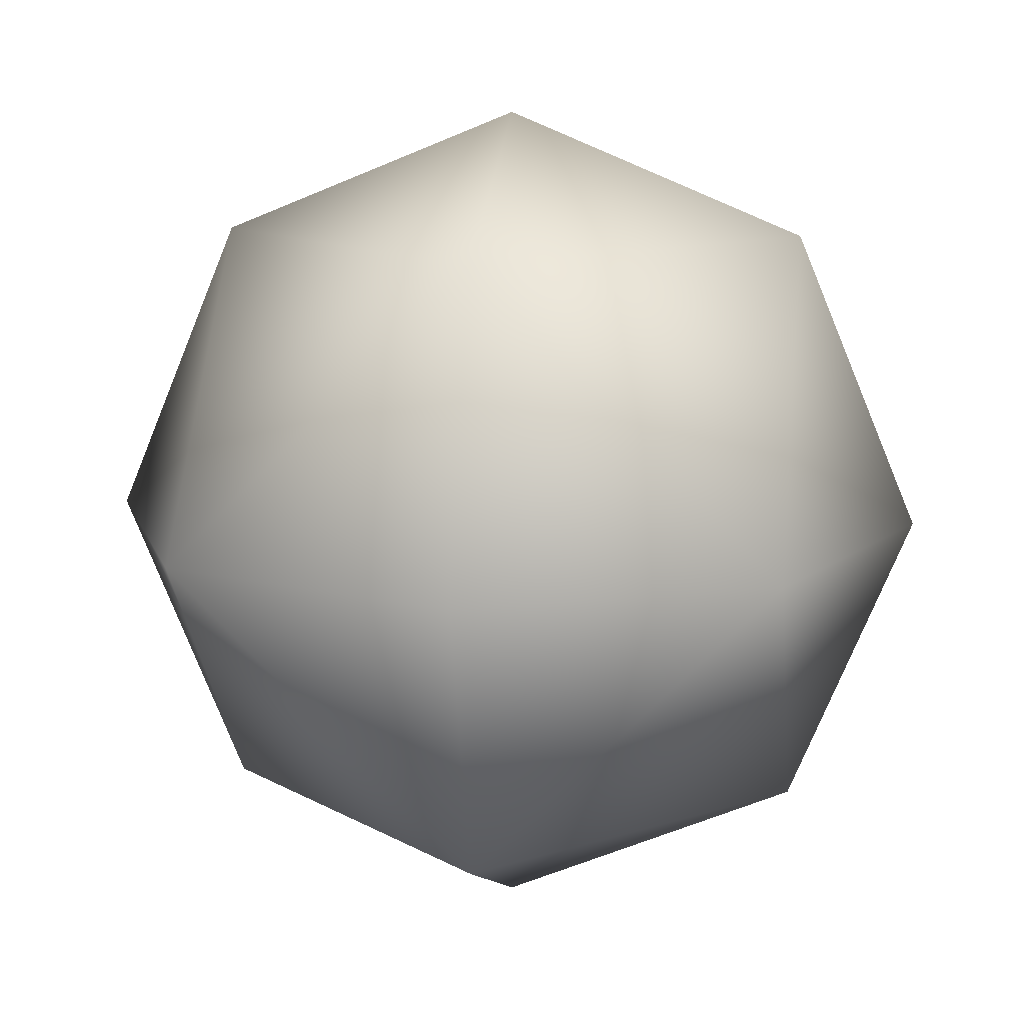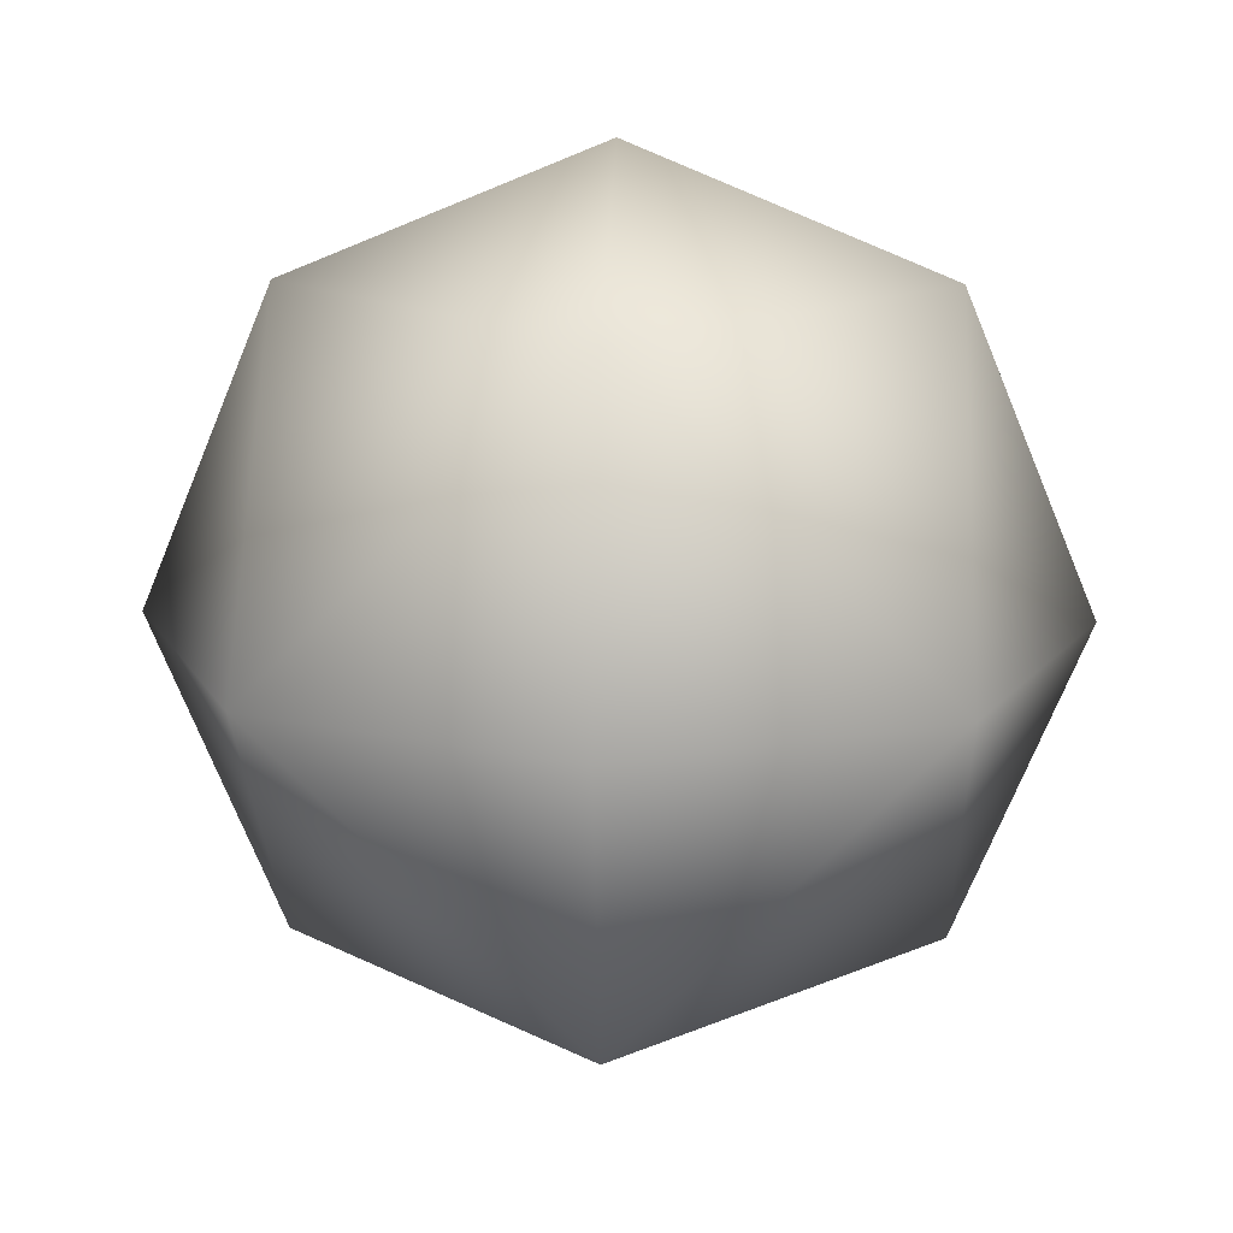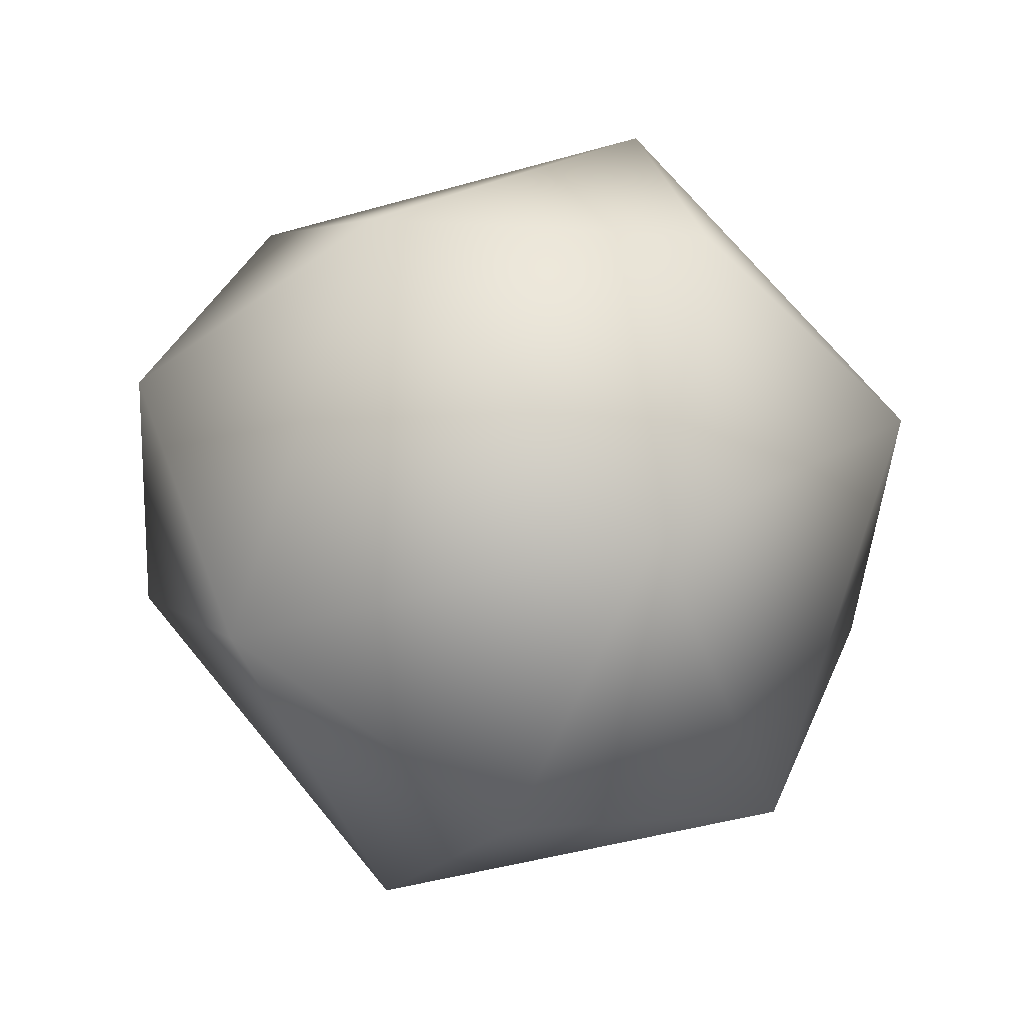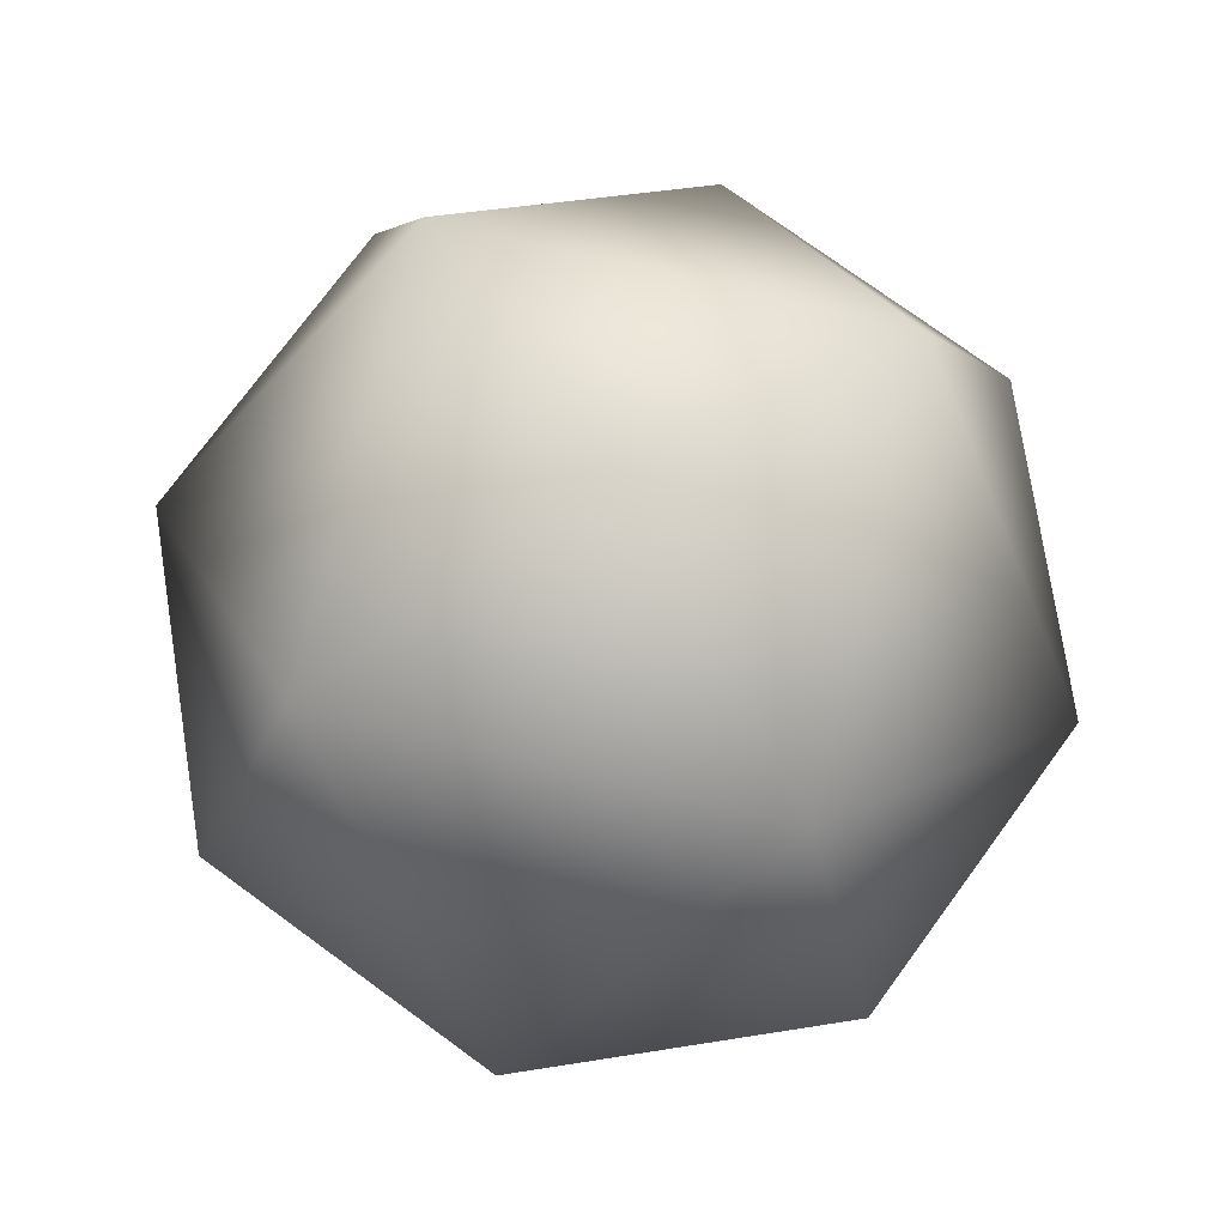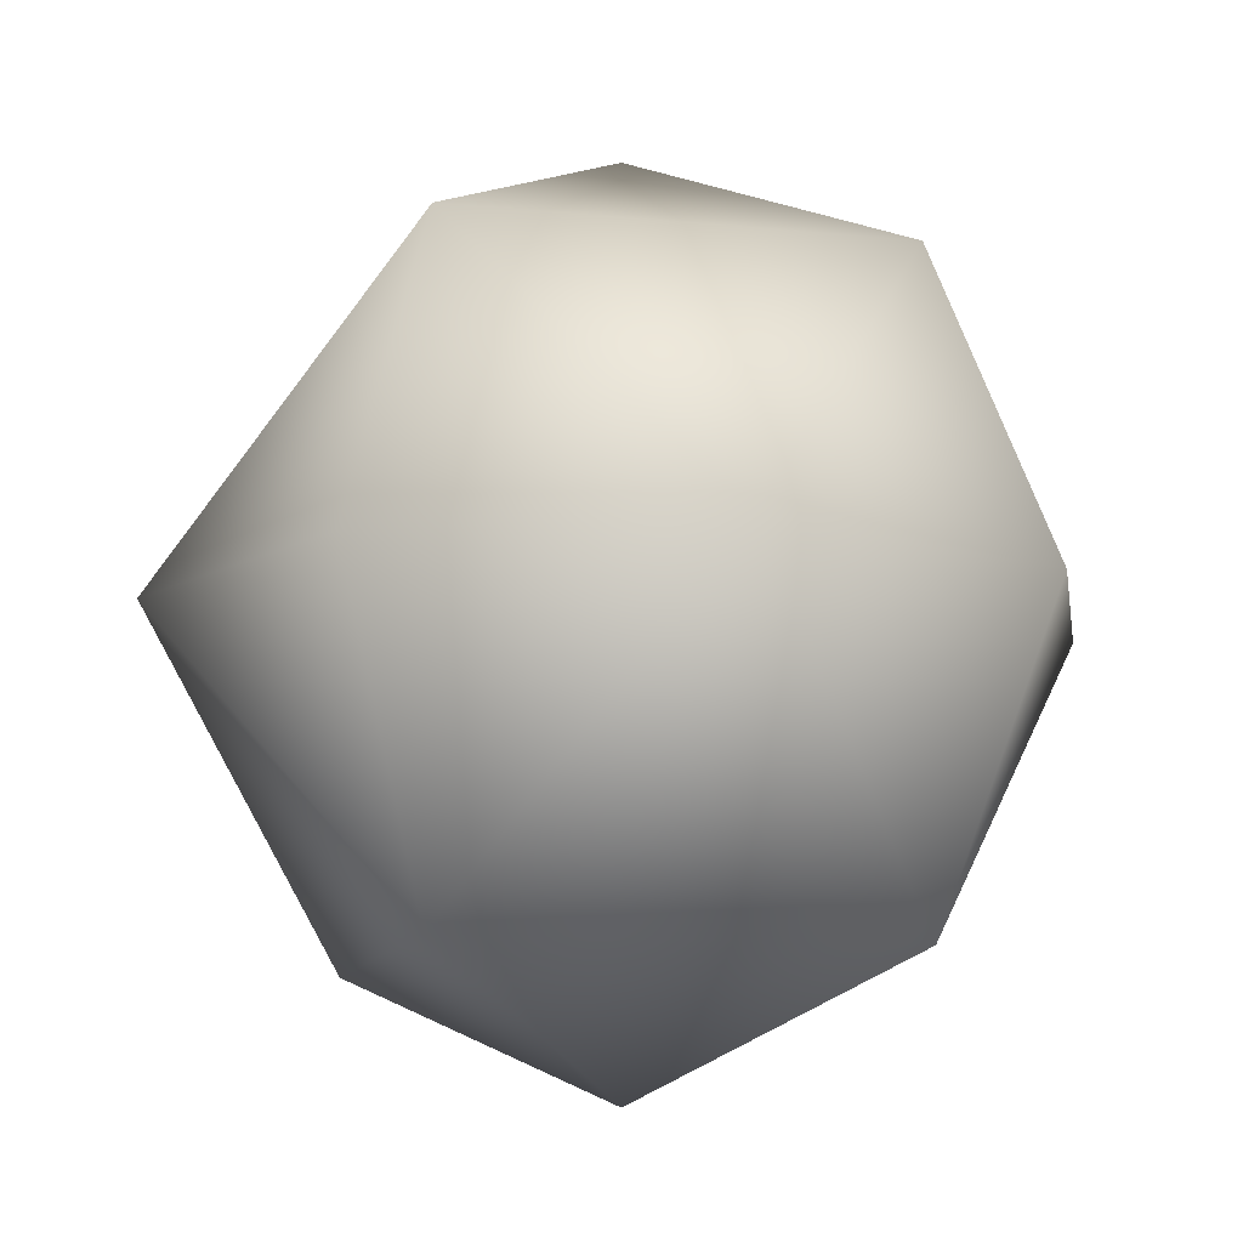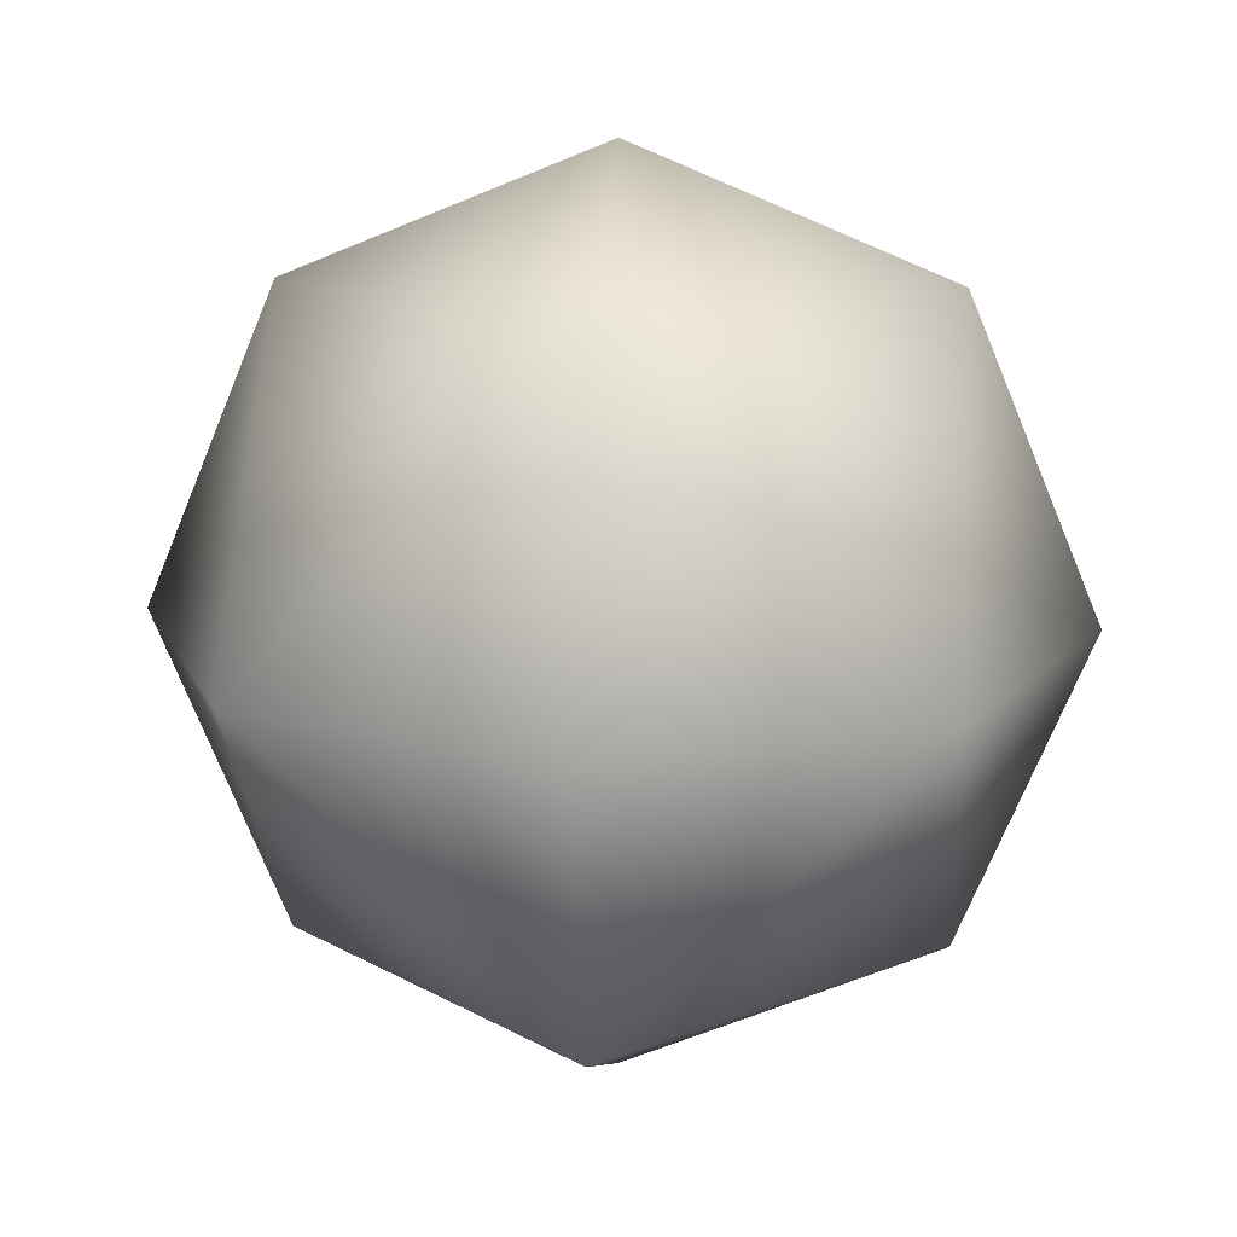
<metadata>
{"format":"obj","ext":"obj","renderer":"f3d","projection":"perspective","resolution":1024,"background":"white","views":[{"elev":12.3,"azim":-172.2,"up":"+Z"},{"elev":15.5,"azim":-177.5,"up":"+Y"},{"elev":-44.4,"azim":-116.4,"up":"+Z"},{"elev":74.8,"azim":-121.3,"up":"+Z"},{"elev":-11.2,"azim":31.2,"up":"+Z"},{"elev":15.3,"azim":95.1,"up":"+Z"}]}
</metadata>
<code>
v 0 0 1
v 0.7071 0 0.7071
v 0 0.7071 0.7071
v 1 0 0
v 0.7071 0.7071 0
v 0.7071 0 0.7071
v 0 1 0
v 0 0.7071 0.7071
v 0.7071 0.7071 0
v 0.7071 0 0.7071
v 0.7071 0.7071 0
v 0 0.7071 0.7071
v 0 0 1
v 0 0.7071 0.7071
v -0.7071 0 0.7071
v 0 1 0
v -0.7071 0.7071 0
v 0 0.7071 0.7071
v -1 -0 -0
v -0.7071 0 0.7071
v -0.7071 0.7071 0
v 0 0.7071 0.7071
v -0.7071 0.7071 0
v -0.7071 0 0.7071
v 0 0 1
v -0.7071 0 0.7071
v 0 -0.7071 0.7071
v -1 -0 -0
v -0.7071 -0.7071 -0
v -0.7071 0 0.7071
v -0 -1 -0
v 0 -0.7071 0.7071
v -0.7071 -0.7071 -0
v -0.7071 0 0.7071
v -0.7071 -0.7071 -0
v 0 -0.7071 0.7071
v 0 0 1
v 0 -0.7071 0.7071
v 0.7071 0 0.7071
v -0 -1 -0
v 0.7071 -0.7071 0
v 0 -0.7071 0.7071
v 1 0 0
v 0.7071 0 0.7071
v 0.7071 -0.7071 0
v 0 -0.7071 0.7071
v 0.7071 -0.7071 0
v 0.7071 0 0.7071
v -0 -0 -1
v 0 0.7071 -0.7071
v 0.7071 0 -0.7071
v 0 1 0
v 0.7071 0.7071 0
v 0 0.7071 -0.7071
v 1 0 0
v 0.7071 0 -0.7071
v 0.7071 0.7071 0
v 0 0.7071 -0.7071
v 0.7071 0.7071 0
v 0.7071 0 -0.7071
v -0 -0 -1
v -0.7071 -0 -0.7071
v 0 0.7071 -0.7071
v -1 -0 -0
v -0.7071 0.7071 0
v -0.7071 -0 -0.7071
v 0 1 0
v 0 0.7071 -0.7071
v -0.7071 0.7071 0
v -0.7071 -0 -0.7071
v -0.7071 0.7071 0
v 0 0.7071 -0.7071
v -0 -0 -1
v -0 -0.7071 -0.7071
v -0.7071 -0 -0.7071
v -0 -1 -0
v -0.7071 -0.7071 -0
v -0 -0.7071 -0.7071
v -1 -0 -0
v -0.7071 -0 -0.7071
v -0.7071 -0.7071 -0
v -0 -0.7071 -0.7071
v -0.7071 -0.7071 -0
v -0.7071 -0 -0.7071
v -0 -0 -1
v 0.7071 0 -0.7071
v -0 -0.7071 -0.7071
v 1 0 0
v 0.7071 -0.7071 0
v 0.7071 0 -0.7071
v -0 -1 -0
v -0 -0.7071 -0.7071
v 0.7071 -0.7071 0
v 0.7071 0 -0.7071
v 0.7071 -0.7071 0
v -0 -0.7071 -0.7071
f 1 2 3
f 4 5 6
f 7 8 9
f 10 11 12
f 13 14 15
f 16 17 18
f 19 20 21
f 22 23 24
f 25 26 27
f 28 29 30
f 31 32 33
f 34 35 36
f 37 38 39
f 40 41 42
f 43 44 45
f 46 47 48
f 49 50 51
f 52 53 54
f 55 56 57
f 58 59 60
f 61 62 63
f 64 65 66
f 67 68 69
f 70 71 72
f 73 74 75
f 76 77 78
f 79 80 81
f 82 83 84
f 85 86 87
f 88 89 90
f 91 92 93
f 94 95 96

</code>
